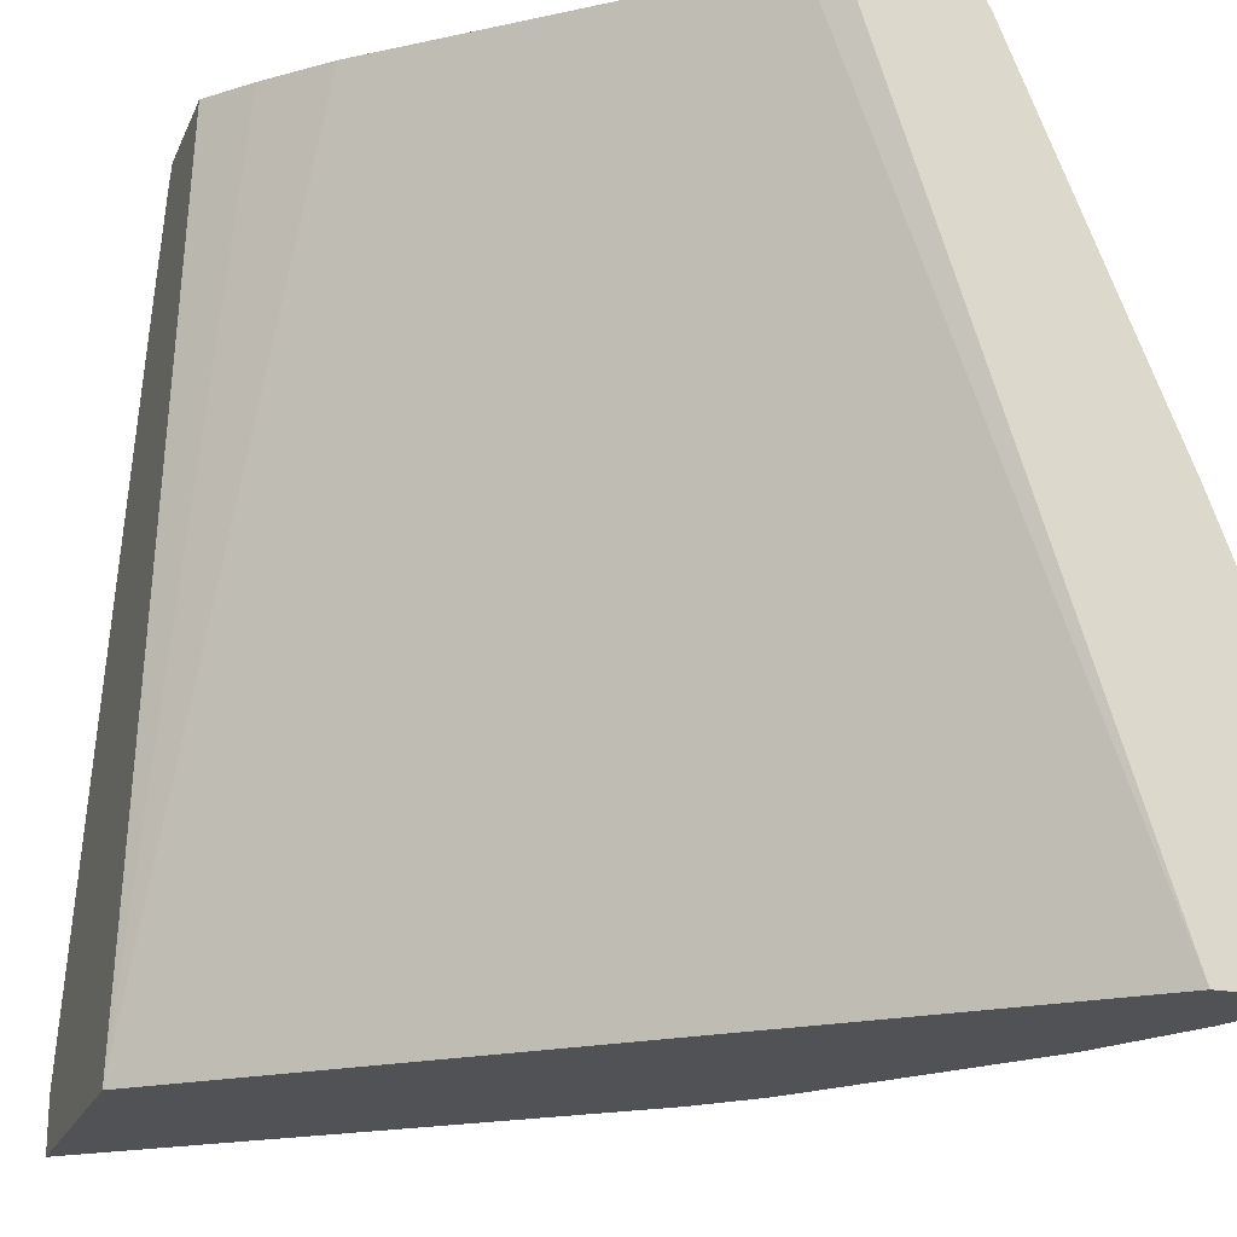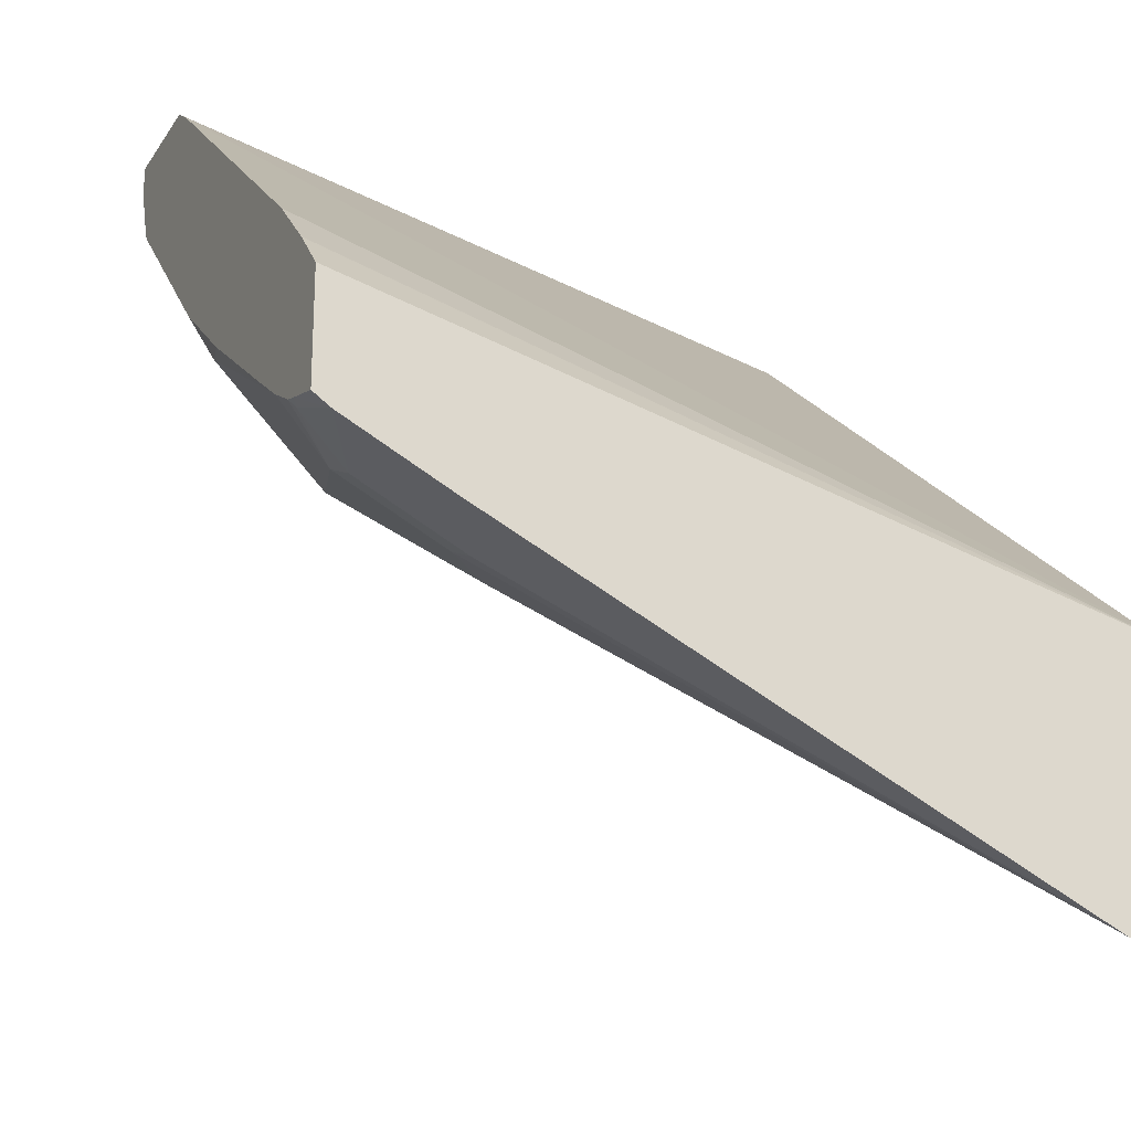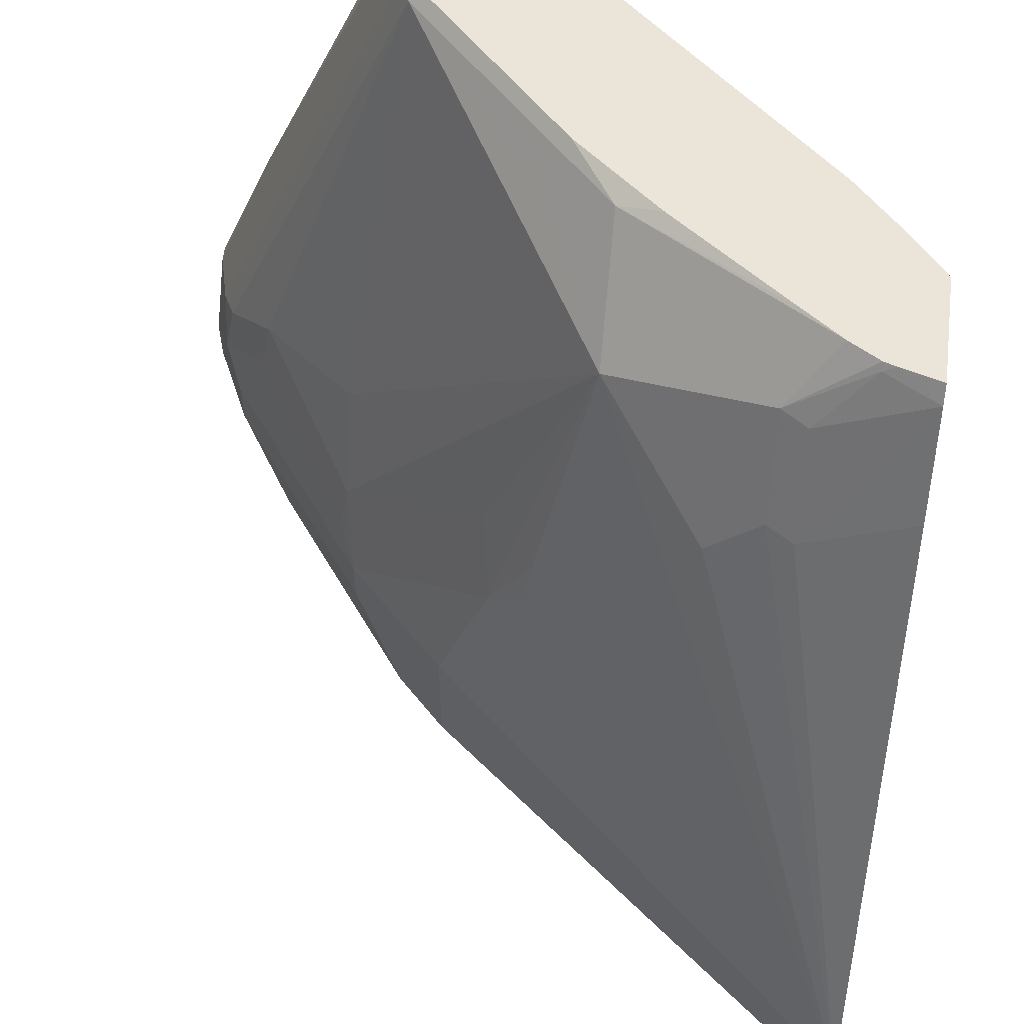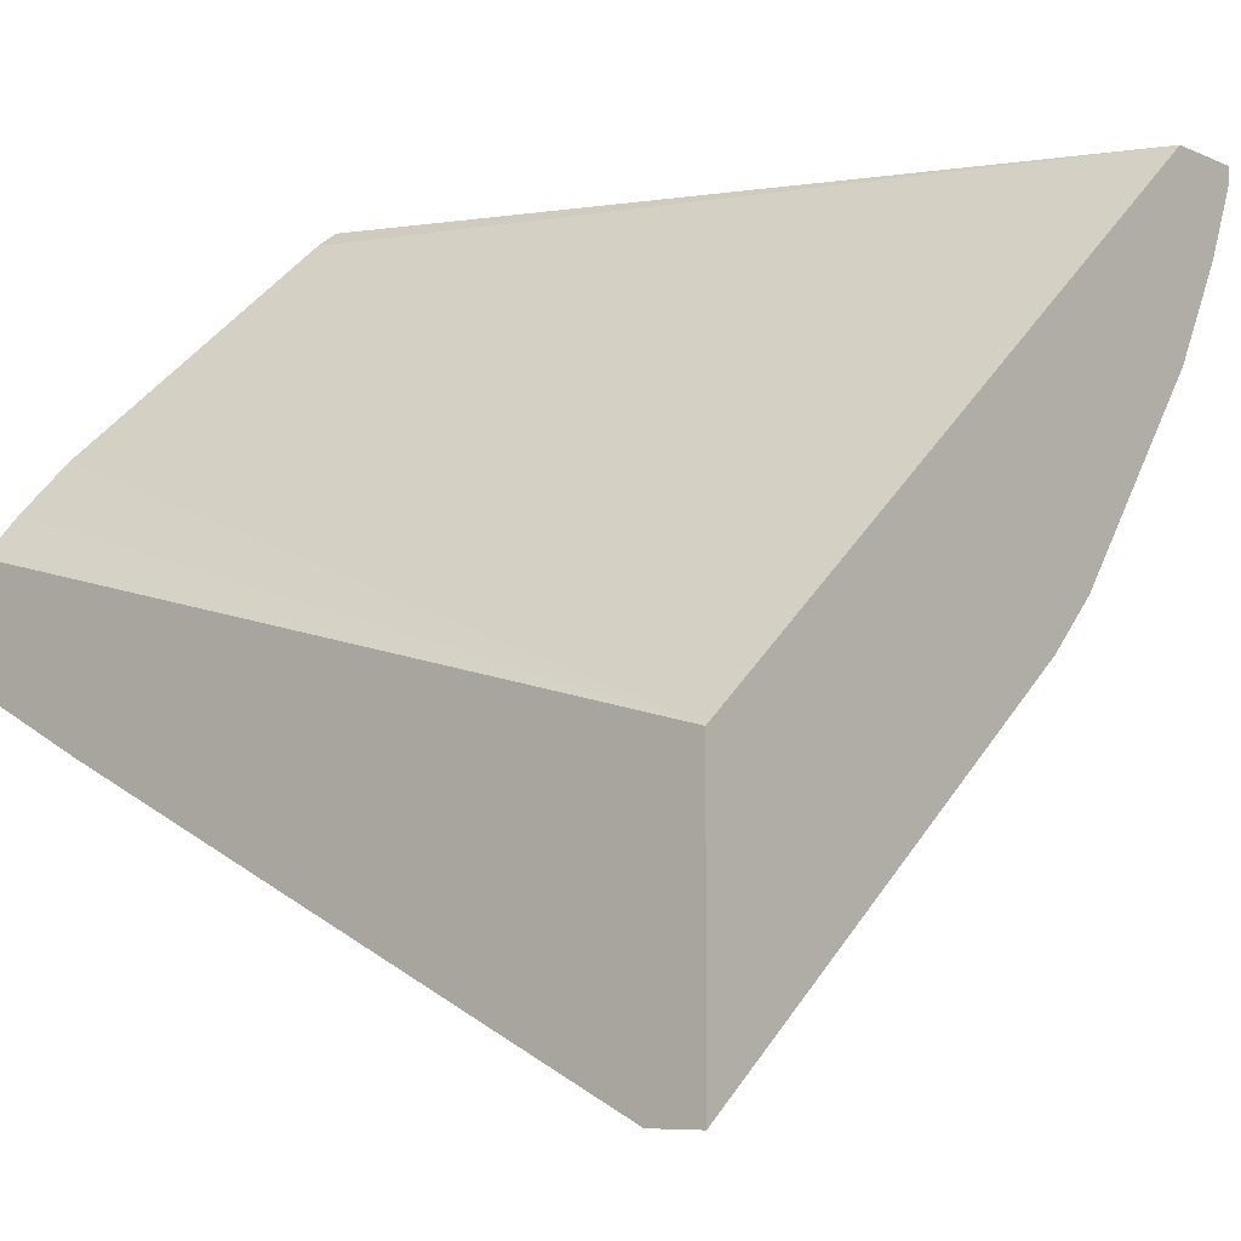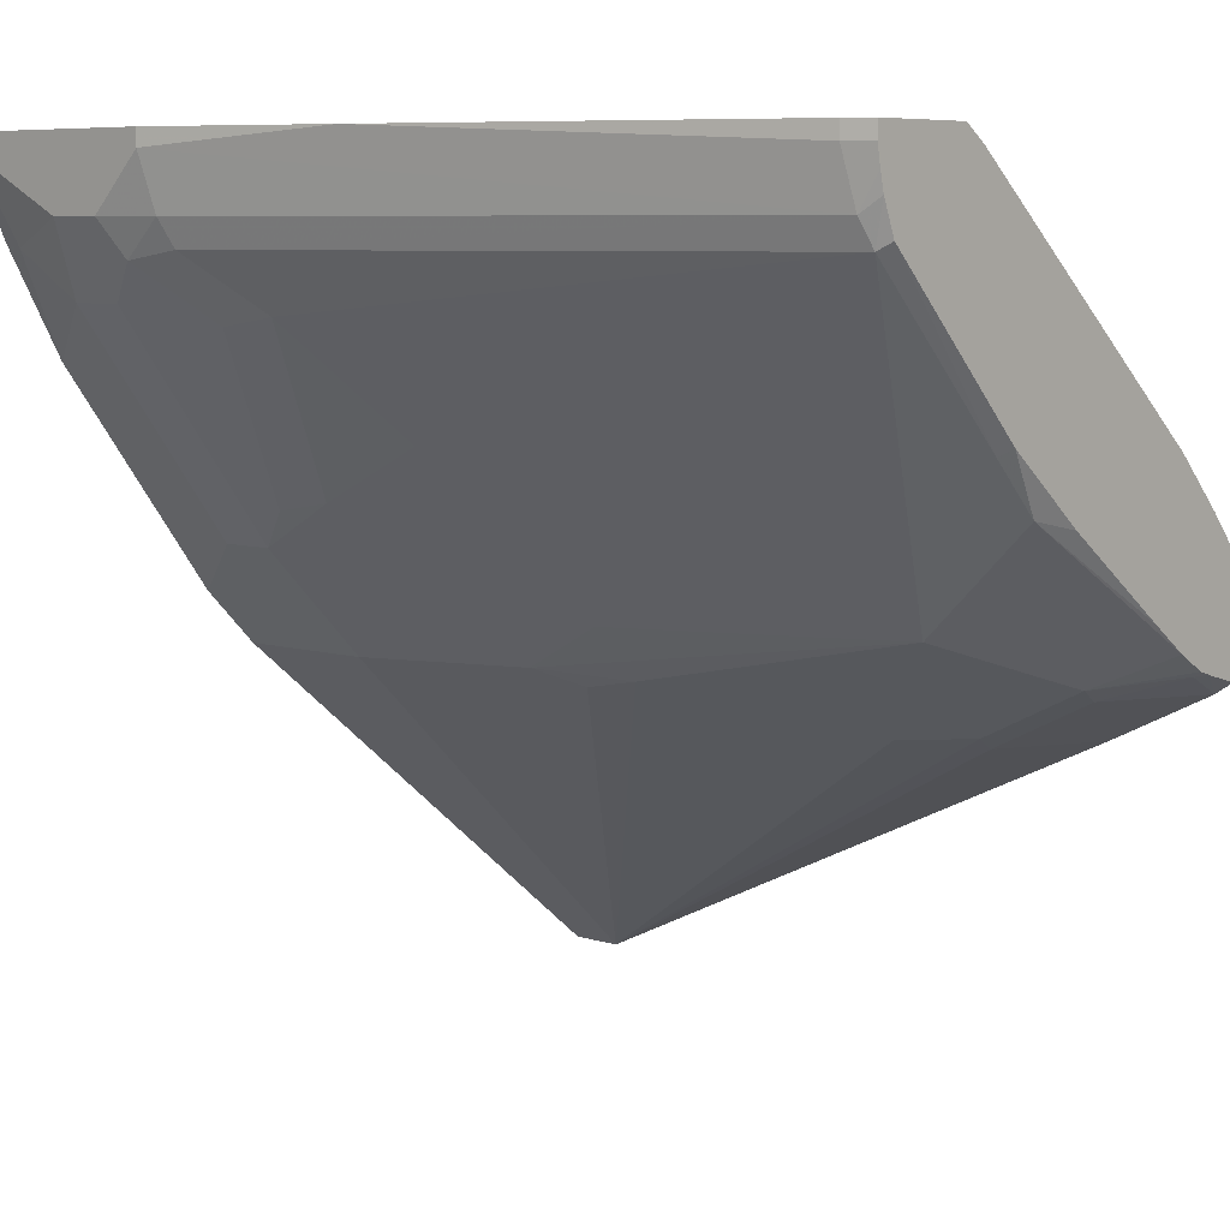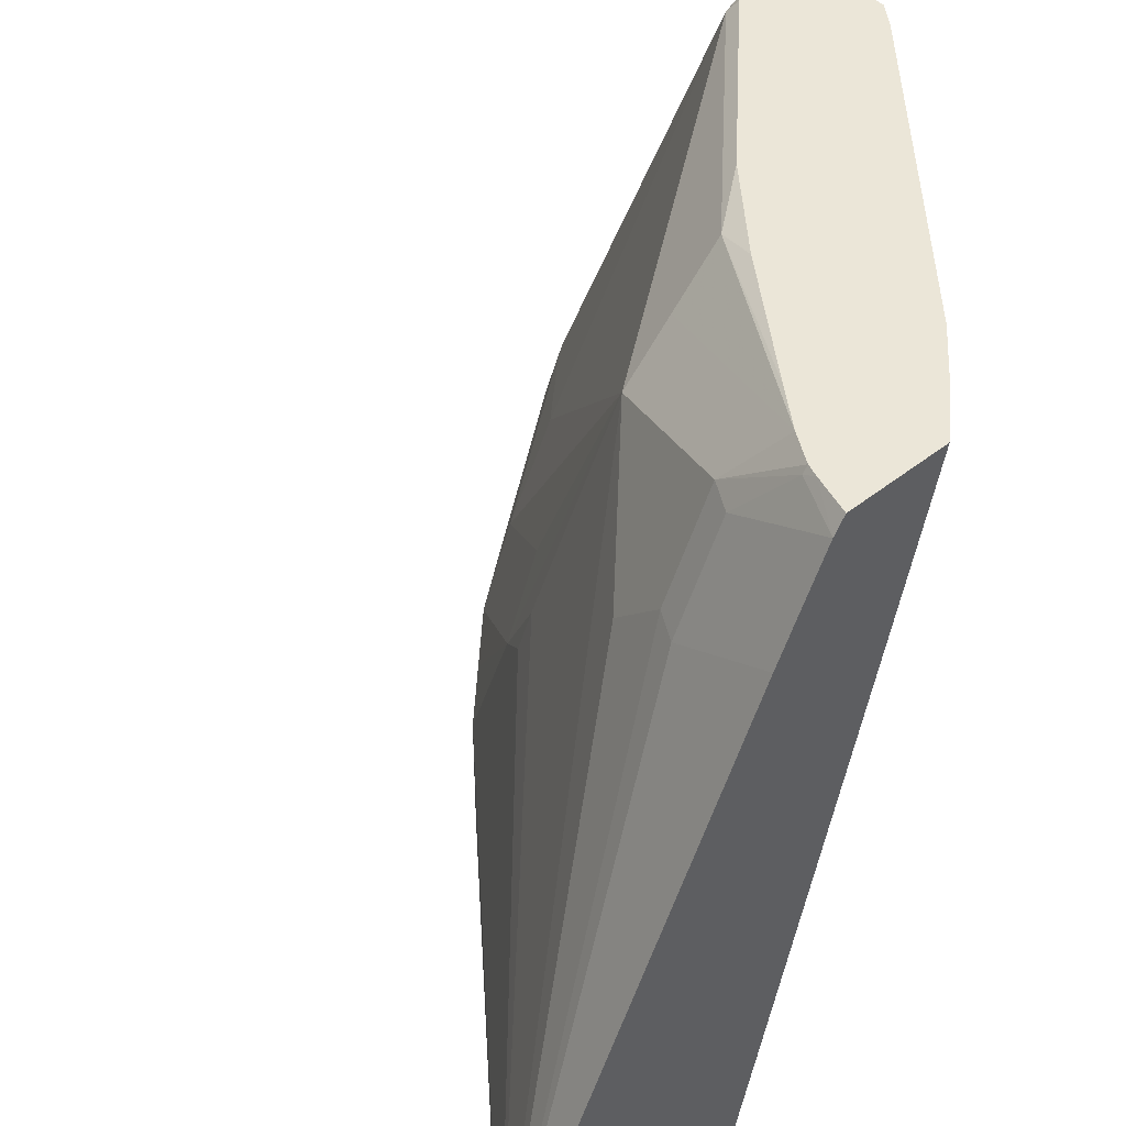
<metadata>
{"format":"obj","ext":"obj","renderer":"f3d","projection":"perspective","resolution":1024,"background":"white","views":[{"elev":-21.1,"azim":161.3,"up":"+Z"},{"elev":-22.4,"azim":65.2,"up":"+Y"},{"elev":59.0,"azim":6.8,"up":"+Z"},{"elev":-7.4,"azim":129.8,"up":"+Y"},{"elev":7.3,"azim":-48.3,"up":"+Y"},{"elev":46.3,"azim":47.9,"up":"+Z"}]}
</metadata>
<code>
v -0.2957 0.3729 0.2418
v -0.3303 0.3729 0.2418
v -0.2883 0.3677 0.2418
v -0.2956 0.3729 0.2418
v -0.3343 0.3729 0.234
v -0.3303 0.3677 0.2418
v -0.3745 0.3729 6.335e-05
v -0.1953 0.2894 0.2418
v -0.1669 0.2006 6.335e-05
v -0.3815 0.3729 0.1185
v -0.3343 0.3677 0.234
v -0.3301 0.351 0.2361
v -0.3292 0.3616 0.2418
v -0.4011 0.3729 6.335e-05
v -0.1786 0.2726 0.2418
v -0.1669 0.2597 0.2418
v -0.1669 0.1166 6.335e-05
v -0.4011 0.3729 0.06686
v -0.4011 0.3677 0.06686
v -0.3969 0.351 0.06896
v -0.3928 0.3426 0.07105
v -0.3259 0.3426 0.2381
v -0.3278 0.3556 0.2418
v -0.4011 0.3677 6.335e-05
v -0.1669 0.2252 0.2418
v -0.1669 0.1165 0.0002527
v -0.3064 0.2284 6.335e-05
v -0.4011 0.351 0.05015
v -0.3956 0.3398 0.05573
v -0.376 0.3259 0.08776
v -0.3235 0.3451 0.2418
v -0.3426 0.2925 0.1045
v -0.2591 0.2424 0.2047
v -0.2925 0.2925 0.2214
v -0.2758 0.2758 0.2214
v -0.2758 0.2925 0.2381
v -0.3911 0.3443 6.335e-05
v -0.3928 0.3426 0.008371
v -0.4011 0.351 0.03344
v -0.1797 0.2288 0.2418
v -0.1669 0.2215 0.2363
v -0.1669 0.1165 0.01699
v -0.3064 0.2284 0.04458
v -0.3231 0.2451 6.335e-05
v -0.39 0.3287 0.04458
v -0.3788 0.3231 0.07244
v -0.3426 0.2758 0.07105
v -0.2733 0.2949 0.2418
v -0.2925 0.2424 0.1212
v -0.2897 0.2284 0.09472
v -0.2758 0.2257 0.1212
v -0.2257 0.2089 0.1713
v -0.2089 0.2257 0.2214
v -0.1936 0.2357 0.2418
v -0.2591 0.2591 0.2214
v -0.2591 0.2758 0.2381
v -0.3733 0.312 6.335e-05
v -0.39 0.3287 0.02787
v -0.1839 0.2301 0.2418
v -0.1839 0.2284 0.2395
v -0.2006 0.2215 0.2194
v -0.2006 0.2047 0.1859
v -0.1669 0.2047 0.2029
v -0.2089 0.2089 0.188
v -0.2786 0.2229 0.1059
v -0.3231 0.2451 0.04458
v -0.3398 0.2618 0.02787
v -0.3733 0.312 0.06129
v -0.3398 0.2618 0.04458
v -0.3454 0.273 0.05573
v -0.2455 0.2726 0.2418
v -0.2065 0.2448 0.2418
f 33 50 51
f 33 51 42
f 33 42 52
f 33 52 64
f 33 64 53
f 33 53 54
f 33 36 35
f 33 55 36
f 33 35 34
f 33 47 49
f 36 55 56
f 33 49 50
f 36 56 48
f 37 57 38
f 33 54 55
f 32 47 33
f 28 58 45
f 31 36 48
f 24 38 39
f 38 58 39
f 25 40 41
f 26 42 43
f 26 43 27
f 27 43 66
f 56 72 71
f 27 66 44
f 28 45 29
f 29 45 68
f 29 68 46
f 30 46 70
f 30 70 47
f 30 47 32
f 28 39 58
f 38 57 58
f 46 69 70
f 40 60 41
f 47 70 69
f 47 69 50
f 47 50 49
f 48 56 71
f 50 65 51
f 50 69 66
f 46 68 69
f 53 60 59
f 53 64 62
f 53 62 61
f 53 61 60
f 54 72 56
f 54 56 55
f 24 37 38
f 53 59 54
f 40 59 60
f 45 69 68
f 45 58 67
f 41 61 62
f 41 62 63
f 41 60 61
f 42 63 62
f 42 62 64
f 42 64 52
f 45 67 69
f 42 51 65
f 42 50 43
f 43 50 66
f 44 66 69
f 44 69 67
f 44 67 58
f 44 58 57
f 42 65 50
f 22 36 31
f 12 19 20
f 22 34 35
f 7 9 17
f 6 12 13
f 6 11 12
f 5 10 11
f 3 9 7
f 3 8 9
f 3 7 4
f 2 11 6
f 2 5 11
f 1 5 2
f 1 10 5
f 1 18 10
f 1 14 18
f 1 7 14
f 1 4 7
f 1 3 4
f 1 8 3
f 22 35 36
f 1 2 6
f 1 6 13
f 1 13 23
f 1 23 31
f 1 31 48
f 7 17 27
f 1 48 71
f 1 72 54
f 1 54 59
f 1 40 25
f 1 25 16
f 1 16 15
f 1 15 8
f 1 71 72
f 7 27 44
f 1 59 40
f 7 57 37
f 14 39 28
f 14 28 19
f 14 19 18
f 17 26 27
f 19 28 20
f 20 28 29
f 14 24 39
f 20 29 21
f 21 30 22
f 22 31 23
f 22 30 32
f 22 32 33
f 22 33 34
f 7 44 57
f 21 46 30
f 12 23 13
f 21 29 46
f 12 21 22
f 7 37 24
f 7 24 14
f 12 22 23
f 8 15 9
f 9 15 16
f 9 25 41
f 9 41 63
f 9 16 25
f 9 42 26
f 9 26 17
f 12 20 21
f 10 18 19
f 9 63 42
f 10 19 11
f 11 19 12

</code>
